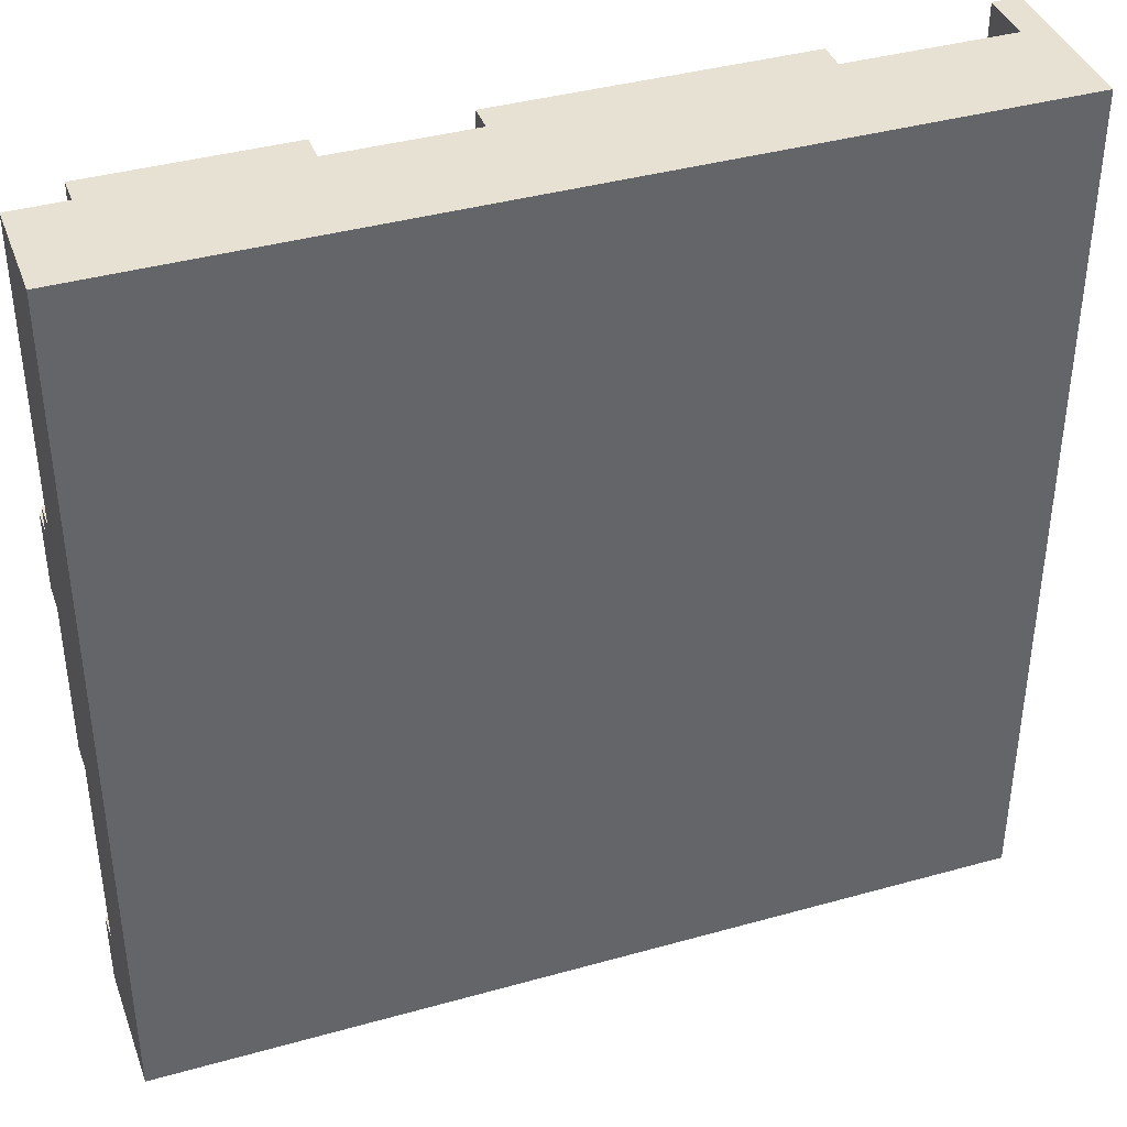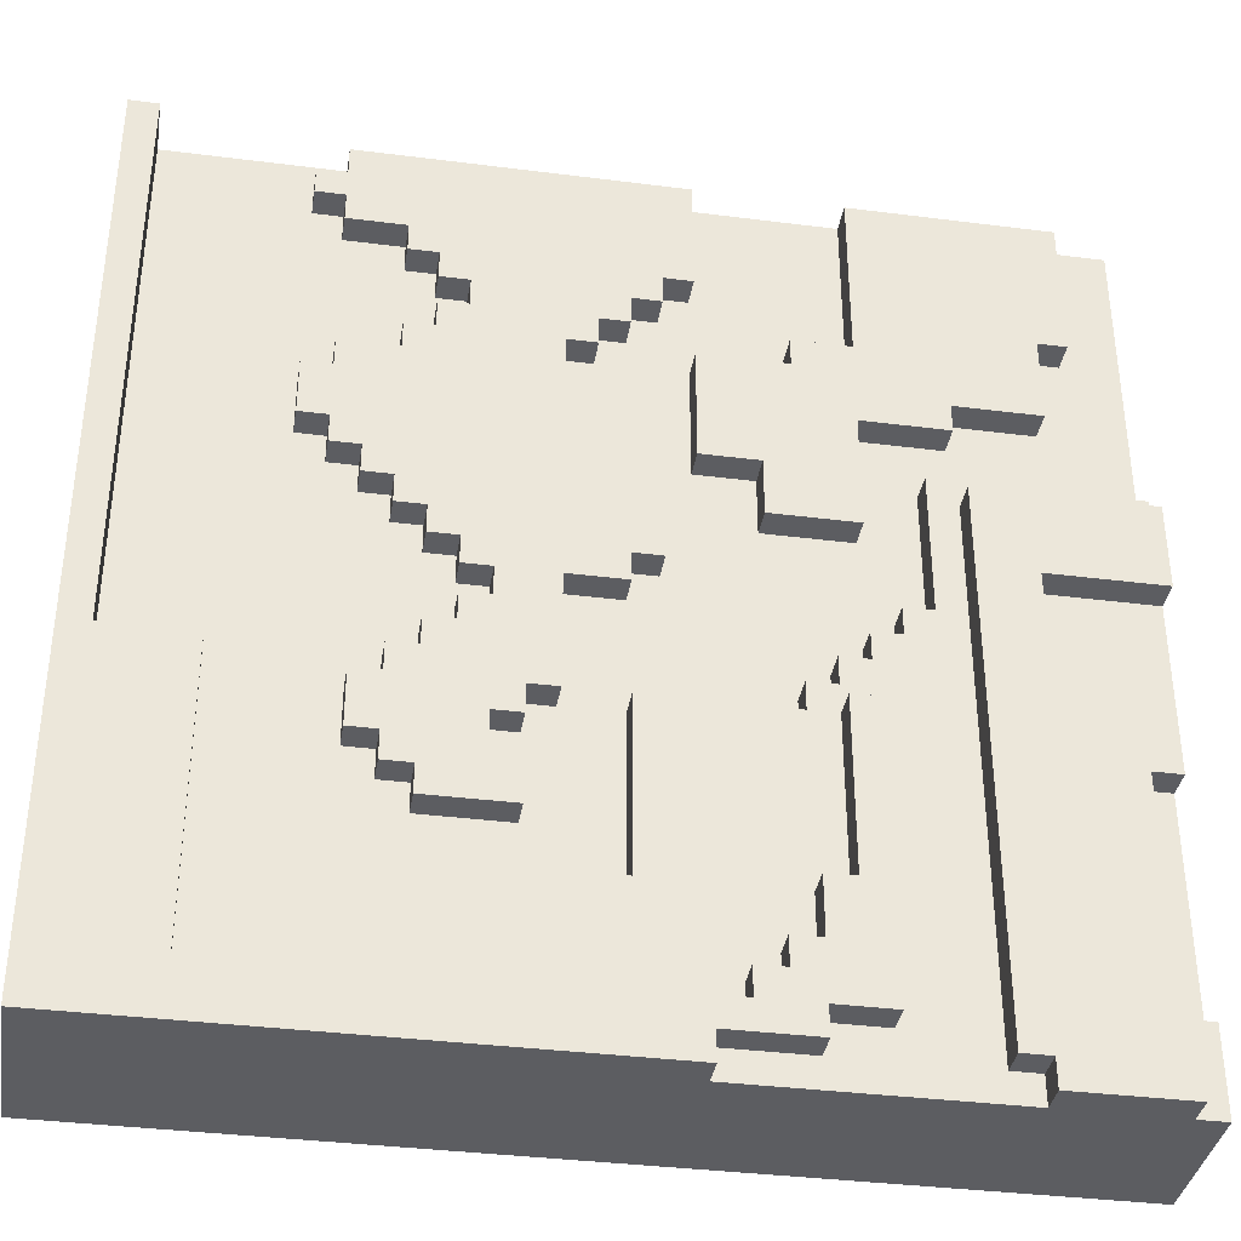
<metadata>
{"format":"obj","ext":"obj","renderer":"f3d","projection":"perspective","resolution":1024,"background":"white","views":[{"elev":39.5,"azim":-19.2,"up":"+Z"},{"elev":-36.6,"azim":170.6,"up":"+Z"}]}
</metadata>
<code>
g DirtTile1.2
v -16 0 16
v -16 0 -16
v -16 2 16
v -16 2 5
v -16 3 16
v -16 3 5
v -16 3 -13
v -16 4 16
v -16 4 5
v -16 4 -5
v -16 4 -13
v -16 4 -16
v -16 5 5
v -16 5 4
v -16 5 1
v -16 5 -5
v -16 5 -13
v -16 5 -16
v -16 6 4
v -16 6 1
v -15 4 -5
v -15 4 -13
v -15 5 -5
v -15 5 -12
v -15 5 -13
v -15 5 -16
v -15 6 -12
v -15 6 -16
v -14 4 16
v -14 4 11
v -14 5 16
v -14 5 11
v -13 4 11
v -13 4 8
v -13 5 11
v -13 5 8
v -12 5 1
v -12 5 -12
v -12 6 1
v -12 6 -12
v -10 4 8
v -10 4 7
v -10 5 8
v -10 5 7
v -7 4 7
v -7 4 3
v -7 5 7
v -7 5 3
v -7 5 -4
v -7 5 -14
v -7 6 -4
v -7 6 -14
v -5 5 -14
v -5 5 -15
v -5 6 -14
v -5 6 -15
v -2 4 16
v -2 4 12
v -2 5 16
v -2 5 12
v -2 5 -15
v -2 5 -16
v -2 6 -15
v -2 6 -16
v -1 4 12
v -1 4 11
v -1 4 2
v -1 4 1
v -1 5 12
v -1 5 11
v -1 5 2
v -1 5 1
v 0 4 11
v 0 4 10
v 0 4 3
v 0 4 2
v 0 4 1
v 0 4 -0
v 0 5 11
v 0 5 10
v 0 5 3
v 0 5 2
v 0 5 1
v 0 5 -0
v 1 4 10
v 1 4 9
v 1 4 4
v 1 4 3
v 1 5 10
v 1 5 9
v 1 5 4
v 1 5 3
v 2 4 9
v 2 4 4
v 2 4 -0
v 2 4 -4
v 2 5 9
v 2 5 4
v 2 5 -0
v 2 5 -4
v 3 4 -4
v 3 4 -5
v 3 4 -7
v 3 4 -8
v 3 5 -4
v 3 5 -5
v 3 5 -7
v 3 5 -8
v 4 4 -5
v 4 4 -7
v 4 5 -5
v 4 5 -7
v 10 4 -4
v 10 4 -10
v 10 5 -4
v 10 5 -10
v 12 5 -4
v 12 5 -14
v 12 6 -4
v 12 6 -14
v 15 4 16
v 15 4 -4
v 15 5 -4
v 15 6 16
v 15 6 -4
v -11 5 -15
v -11 5 -16
v -11 6 -15
v -11 6 -16
v -10 5 4
v -10 5 -15
v -10 6 4
v -10 6 -15
v -9 4 5
v -9 4 -0
v -9 5 5
v -9 5 -0
v -8 4 -0
v -8 4 -1
v -8 5 -0
v -8 5 -1
v -7 4 16
v -7 4 10
v -7 4 -1
v -7 4 -2
v -7 5 16
v -7 5 10
v -7 5 -1
v -7 5 -2
v -6 4 -2
v -6 4 -3
v -6 5 -2
v -6 5 -3
v -6 5 -4
v -6 5 -10
v -6 6 -4
v -6 6 -10
v -5 4 10
v -5 4 9
v -5 4 -3
v -5 4 -4
v -5 5 10
v -5 5 9
v -5 5 -3
v -5 5 -4
v -5 5 -10
v -5 5 -12
v -5 6 -10
v -5 6 -12
v -4 4 5
v -4 4 3
v -4 5 5
v -4 5 3
v -4 5 -12
v -4 5 -13
v -4 6 -12
v -4 6 -13
v -3 5 -13
v -3 5 -14
v -3 6 -13
v -3 6 -14
v -2 4 9
v -2 4 5
v -2 5 9
v -2 5 5
v 0 4 -4
v 0 4 -10
v 0 5 -4
v 0 5 -10
v 4 4 -0
v 4 4 -1
v 4 5 -0
v 4 5 -1
v 5 4 11
v 5 4 10
v 5 4 1
v 5 4 -0
v 5 4 -1
v 5 4 -2
v 5 5 11
v 5 5 10
v 5 5 1
v 5 5 -0
v 5 5 -1
v 5 5 -2
v 6 4 12
v 6 4 11
v 6 4 10
v 6 4 9
v 6 4 2
v 6 4 1
v 6 4 -2
v 6 4 -3
v 6 4 -7
v 6 4 -8
v 6 5 12
v 6 5 11
v 6 5 10
v 6 5 9
v 6 5 2
v 6 5 1
v 6 5 -2
v 6 5 -3
v 6 5 -7
v 6 5 -8
v 7 4 13
v 7 4 12
v 7 4 9
v 7 4 8
v 7 4 3
v 7 4 2
v 7 4 -3
v 7 4 -4
v 7 4 -6
v 7 4 -7
v 7 5 13
v 7 5 12
v 7 5 9
v 7 5 8
v 7 5 3
v 7 5 2
v 7 5 -3
v 7 5 -4
v 7 5 -6
v 7 5 -7
v 8 4 4
v 8 4 3
v 8 4 -4
v 8 4 -6
v 8 5 4
v 8 5 3
v 8 5 -4
v 8 5 -6
v 9 4 16
v 9 4 15
v 9 4 14
v 9 4 13
v 9 4 8
v 9 4 7
v 9 4 5
v 9 4 4
v 9 5 16
v 9 5 15
v 9 5 14
v 9 5 13
v 9 5 8
v 9 5 7
v 9 5 5
v 9 5 4
v 10 4 15
v 10 4 14
v 10 4 7
v 10 4 5
v 10 5 15
v 10 5 14
v 10 5 7
v 10 5 5
v 16 0 16
v 16 0 -16
v 16 6 16
v 16 6 -16
v -16 0 16
v -16 2 16
v -16 3 16
v -16 4 16
v -14 2 16
v -14 3 16
v -14 4 16
v -14 5 16
v -10 2 16
v -10 3 16
v -7 4 16
v -7 5 16
v -3 2 16
v -3 3 16
v -2 4 16
v -2 5 16
v 9 4 16
v 9 5 16
v 15 3 16
v 15 4 16
v 15 6 16
v 16 0 16
v 16 6 16
v 9 4 15
v 9 5 15
v 10 4 15
v 10 5 15
v -7 4 10
v -7 5 10
v -5 4 10
v -5 5 10
v 5 4 10
v 5 5 10
v 6 4 10
v 6 5 10
v -5 4 9
v -5 5 9
v -2 4 9
v -2 5 9
v 6 4 9
v 6 5 9
v 7 4 9
v 7 5 9
v 7 4 8
v 7 5 8
v 9 4 8
v 9 5 8
v 9 4 7
v 9 5 7
v 10 4 7
v 10 5 7
v -16 4 5
v -16 5 5
v -9 4 5
v -9 5 5
v -16 5 4
v -16 6 4
v -10 5 4
v -10 6 4
v 1 4 4
v 1 5 4
v 2 4 4
v 2 5 4
v 0 4 3
v 0 5 3
v 1 4 3
v 1 5 3
v -1 4 2
v -1 5 2
v 0 4 2
v 0 5 2
v -9 4 -0
v -9 5 -0
v -8 4 -0
v -8 5 -0
v -8 4 -1
v -8 5 -1
v -7 4 -1
v -7 5 -1
v 4 4 -1
v 4 5 -1
v 5 4 -1
v 5 5 -1
v -7 4 -2
v -7 5 -2
v -6 4 -2
v -6 5 -2
v 5 4 -2
v 5 5 -2
v 6 4 -2
v 6 5 -2
v -6 4 -3
v -6 5 -3
v -5 4 -3
v -5 5 -3
v 6 4 -3
v 6 5 -3
v 7 4 -3
v 7 5 -3
v -7 5 -4
v -7 6 -4
v -6 5 -4
v -6 6 -4
v -5 4 -4
v -5 5 -4
v 0 4 -4
v 0 5 -4
v 7 4 -4
v 7 5 -4
v 8 4 -4
v 8 5 -4
v 10 4 -4
v 10 5 -4
v 12 5 -4
v 12 6 -4
v 15 4 -4
v 15 5 -4
v 15 6 -4
v 3 4 -7
v 3 5 -7
v 4 4 -7
v 4 5 -7
v -6 5 -10
v -6 6 -10
v -5 5 -10
v -5 6 -10
v 0 4 -10
v 0 5 -10
v 10 4 -10
v 10 5 -10
v -15 5 -12
v -15 6 -12
v -12 5 -12
v -12 6 -12
v -5 5 -12
v -5 6 -12
v -4 5 -12
v -4 6 -12
v -16 4 -13
v -16 5 -13
v -15 4 -13
v -15 5 -13
v -4 5 -13
v -4 6 -13
v -3 5 -13
v -3 6 -13
v -3 5 -14
v -3 6 -14
v 12 5 -14
v 12 6 -14
v 9 4 14
v 9 5 14
v 10 4 14
v 10 5 14
v 7 4 13
v 7 5 13
v 9 4 13
v 9 5 13
v -2 4 12
v -2 5 12
v -1 4 12
v -1 5 12
v 6 4 12
v 6 5 12
v 7 4 12
v 7 5 12
v -14 4 11
v -14 5 11
v -13 4 11
v -13 5 11
v -1 4 11
v -1 5 11
v 0 4 11
v 0 5 11
v 5 4 11
v 5 5 11
v 6 4 11
v 6 5 11
v 0 4 10
v 0 5 10
v 1 4 10
v 1 5 10
v 1 4 9
v 1 5 9
v 2 4 9
v 2 5 9
v -13 4 8
v -13 5 8
v -10 4 8
v -10 5 8
v -10 4 7
v -10 5 7
v -7 4 7
v -7 5 7
v -4 4 5
v -4 5 5
v -2 4 5
v -2 5 5
v 9 4 5
v 9 5 5
v 10 4 5
v 10 5 5
v 8 4 4
v 8 5 4
v 9 4 4
v 9 5 4
v -7 4 3
v -7 5 3
v -4 4 3
v -4 5 3
v 7 4 3
v 7 5 3
v 8 4 3
v 8 5 3
v 6 4 2
v 6 5 2
v 7 4 2
v 7 5 2
v -16 5 1
v -16 6 1
v -12 5 1
v -12 6 1
v -1 4 1
v -1 5 1
v 0 4 1
v 0 5 1
v 5 4 1
v 5 5 1
v 6 4 1
v 6 5 1
v 0 4 -0
v 0 5 -0
v 2 4 -0
v 2 5 -0
v 4 4 -0
v 4 5 -0
v 5 4 -0
v 5 5 -0
v 2 4 -4
v 2 5 -4
v 3 4 -4
v 3 5 -4
v -16 4 -5
v -16 5 -5
v -15 4 -5
v -15 5 -5
v 3 4 -5
v 3 5 -5
v 4 4 -5
v 4 5 -5
v 7 4 -6
v 7 5 -6
v 8 4 -6
v 8 5 -6
v 6 4 -7
v 6 5 -7
v 7 4 -7
v 7 5 -7
v 3 4 -8
v 3 5 -8
v 6 4 -8
v 6 5 -8
v -7 5 -14
v -7 6 -14
v -5 5 -14
v -5 6 -14
v -11 5 -15
v -11 6 -15
v -10 5 -15
v -10 6 -15
v -5 5 -15
v -5 6 -15
v -2 5 -15
v -2 6 -15
v -16 0 -16
v -16 4 -16
v -16 5 -16
v -15 5 -16
v -15 6 -16
v -11 5 -16
v -11 6 -16
v -2 5 -16
v -2 6 -16
v 15 4 -16
v 15 5 -16
v 16 0 -16
v 16 6 -16
v -16 0 16
v 16 0 16
v -16 0 -16
v 16 0 -16
v -16 4 16
v -14 4 16
v -7 4 16
v -2 4 16
v 9 4 16
v 15 4 16
v 9 4 15
v 10 4 15
v 9 4 14
v 10 4 14
v 7 4 13
v 9 4 13
v -2 4 12
v -1 4 12
v 6 4 12
v 7 4 12
v -14 4 11
v -13 4 11
v -1 4 11
v 0 4 11
v 5 4 11
v 6 4 11
v -7 4 10
v -5 4 10
v 0 4 10
v 1 4 10
v 5 4 10
v 6 4 10
v -5 4 9
v -2 4 9
v 1 4 9
v 2 4 9
v 6 4 9
v 7 4 9
v -13 4 8
v -10 4 8
v 7 4 8
v 9 4 8
v -10 4 7
v -7 4 7
v 9 4 7
v 10 4 7
v -16 4 5
v -9 4 5
v -4 4 5
v -2 4 5
v 9 4 5
v 10 4 5
v 1 4 4
v 2 4 4
v 8 4 4
v 9 4 4
v -7 4 3
v -4 4 3
v 0 4 3
v 1 4 3
v 7 4 3
v 8 4 3
v -1 4 2
v 0 4 2
v 6 4 2
v 7 4 2
v -1 4 1
v 0 4 1
v 5 4 1
v 6 4 1
v -9 4 -0
v -8 4 -0
v 0 4 -0
v 2 4 -0
v 4 4 -0
v 5 4 -0
v -8 4 -1
v -7 4 -1
v 4 4 -1
v 5 4 -1
v -7 4 -2
v -6 4 -2
v 5 4 -2
v 6 4 -2
v -6 4 -3
v -5 4 -3
v 6 4 -3
v 7 4 -3
v -5 4 -4
v 0 4 -4
v 2 4 -4
v 3 4 -4
v 7 4 -4
v 8 4 -4
v 10 4 -4
v 15 4 -4
v -16 4 -5
v -15 4 -5
v 3 4 -5
v 4 4 -5
v 7 4 -6
v 8 4 -6
v 3 4 -7
v 4 4 -7
v 6 4 -7
v 7 4 -7
v 3 4 -8
v 6 4 -8
v 0 4 -10
v 10 4 -10
v -16 4 -13
v -15 4 -13
v -14 5 16
v -7 5 16
v -2 5 16
v 9 5 16
v 9 5 15
v 10 5 15
v 9 5 14
v 10 5 14
v 7 5 13
v 9 5 13
v -2 5 12
v -1 5 12
v 6 5 12
v 7 5 12
v -14 5 11
v -13 5 11
v -1 5 11
v 0 5 11
v 5 5 11
v 6 5 11
v -7 5 10
v -5 5 10
v 0 5 10
v 1 5 10
v 5 5 10
v 6 5 10
v -5 5 9
v -2 5 9
v 1 5 9
v 2 5 9
v 6 5 9
v 7 5 9
v -13 5 8
v -10 5 8
v 7 5 8
v 9 5 8
v -10 5 7
v -7 5 7
v 9 5 7
v 10 5 7
v -16 5 5
v -9 5 5
v -4 5 5
v -2 5 5
v 9 5 5
v 10 5 5
v -16 5 4
v -10 5 4
v 1 5 4
v 2 5 4
v 8 5 4
v 9 5 4
v -7 5 3
v -4 5 3
v 0 5 3
v 1 5 3
v 7 5 3
v 8 5 3
v -1 5 2
v 0 5 2
v 6 5 2
v 7 5 2
v -16 5 1
v -12 5 1
v -1 5 1
v 0 5 1
v 5 5 1
v 6 5 1
v -9 5 -0
v -8 5 -0
v 0 5 -0
v 2 5 -0
v 4 5 -0
v 5 5 -0
v -8 5 -1
v -7 5 -1
v 4 5 -1
v 5 5 -1
v -7 5 -2
v -6 5 -2
v 5 5 -2
v 6 5 -2
v -6 5 -3
v -5 5 -3
v 6 5 -3
v 7 5 -3
v -7 5 -4
v -6 5 -4
v -5 5 -4
v 0 5 -4
v 2 5 -4
v 3 5 -4
v 7 5 -4
v 8 5 -4
v 10 5 -4
v 12 5 -4
v -16 5 -5
v -15 5 -5
v 3 5 -5
v 4 5 -5
v 7 5 -6
v 8 5 -6
v 3 5 -7
v 4 5 -7
v 6 5 -7
v 7 5 -7
v 3 5 -8
v 6 5 -8
v -6 5 -10
v -5 5 -10
v 0 5 -10
v 10 5 -10
v -15 5 -12
v -12 5 -12
v -5 5 -12
v -4 5 -12
v -16 5 -13
v -15 5 -13
v -4 5 -13
v -3 5 -13
v -7 5 -14
v -5 5 -14
v -3 5 -14
v 12 5 -14
v -11 5 -15
v -10 5 -15
v -5 5 -15
v -2 5 -15
v -16 5 -16
v -15 5 -16
v -11 5 -16
v -2 5 -16
v 15 6 16
v 16 6 16
v -16 6 4
v -10 6 4
v -16 6 1
v -12 6 1
v -7 6 -4
v -6 6 -4
v 12 6 -4
v 15 6 -4
v -6 6 -10
v -5 6 -10
v -15 6 -12
v -12 6 -12
v -5 6 -12
v -4 6 -12
v -4 6 -13
v -3 6 -13
v -7 6 -14
v -5 6 -14
v -3 6 -14
v 12 6 -14
v -11 6 -15
v -10 6 -15
v -5 6 -15
v -2 6 -15
v -15 6 -16
v -11 6 -16
v -2 6 -16
v 16 6 -16
f 3 2 1
f 4 2 3
f 5 4 3
f 6 2 4
f 6 4 5
f 7 2 6
f 8 6 5
f 8 7 6
f 9 7 8
f 10 7 9
f 11 2 7
f 11 7 10
f 12 2 11
f 13 10 9
f 14 10 13
f 15 10 14
f 16 10 15
f 17 12 11
f 18 12 17
f 19 15 14
f 20 15 19
f 23 22 21
f 24 22 23
f 25 22 24
f 27 26 25
f 27 25 24
f 28 26 27
f 31 30 29
f 32 30 31
f 35 34 33
f 36 34 35
f 39 38 37
f 40 38 39
f 43 42 41
f 44 42 43
f 47 46 45
f 48 46 47
f 51 50 49
f 52 50 51
f 55 54 53
f 56 54 55
f 59 58 57
f 60 58 59
f 63 62 61
f 64 62 63
f 69 66 65
f 70 66 69
f 71 68 67
f 72 68 71
f 79 74 73
f 80 74 79
f 81 76 75
f 82 76 81
f 83 78 77
f 84 78 83
f 89 86 85
f 90 86 89
f 91 88 87
f 92 88 91
f 97 94 93
f 98 94 97
f 99 96 95
f 100 96 99
f 105 102 101
f 106 102 105
f 107 104 103
f 108 104 107
f 111 110 109
f 112 110 111
f 115 114 113
f 116 114 115
f 119 118 117
f 120 118 119
f 123 122 121
f 124 123 121
f 125 123 124
f 126 127 128
f 128 127 129
f 130 131 132
f 132 131 133
f 134 135 136
f 136 135 137
f 138 139 140
f 140 139 141
f 142 143 146
f 146 143 147
f 144 145 148
f 148 145 149
f 150 151 152
f 152 151 153
f 154 155 156
f 156 155 157
f 158 159 162
f 162 159 163
f 160 161 164
f 164 161 165
f 166 167 168
f 168 167 169
f 170 171 172
f 172 171 173
f 174 175 176
f 176 175 177
f 178 179 180
f 180 179 181
f 182 183 184
f 184 183 185
f 186 187 188
f 188 187 189
f 190 191 192
f 192 191 193
f 194 195 200
f 200 195 201
f 196 197 202
f 202 197 203
f 198 199 204
f 204 199 205
f 206 207 216
f 216 207 217
f 208 209 218
f 218 209 219
f 210 211 220
f 220 211 221
f 212 213 222
f 222 213 223
f 214 215 224
f 224 215 225
f 226 227 236
f 236 227 237
f 228 229 238
f 238 229 239
f 230 231 240
f 240 231 241
f 232 233 242
f 242 233 243
f 234 235 244
f 244 235 245
f 246 247 250
f 250 247 251
f 248 249 252
f 252 249 253
f 254 255 262
f 262 255 263
f 256 257 264
f 264 257 265
f 258 259 266
f 266 259 267
f 260 261 268
f 268 261 269
f 270 271 274
f 274 271 275
f 272 273 276
f 276 273 277
f 278 279 280
f 280 279 281
f 286 283 282
f 286 284 283
f 287 285 284
f 287 284 286
f 288 285 287
f 290 286 282
f 290 287 286
f 291 288 287
f 291 287 290
f 292 289 288
f 292 288 291
f 293 289 292
f 294 291 290
f 294 290 282
f 295 292 291
f 295 291 294
f 296 292 295
f 298 296 295
f 298 297 296
f 299 297 298
f 300 295 294
f 300 298 295
f 301 298 300
f 303 301 300
f 303 302 301
f 303 300 294
f 303 294 282
f 304 302 303
f 307 306 305
f 308 306 307
f 311 310 309
f 312 310 311
f 315 314 313
f 316 314 315
f 319 318 317
f 320 318 319
f 323 322 321
f 324 322 323
f 327 326 325
f 328 326 327
f 331 330 329
f 332 330 331
f 335 334 333
f 336 334 335
f 339 338 337
f 340 338 339
f 343 342 341
f 344 342 343
f 347 346 345
f 348 346 347
f 351 350 349
f 352 350 351
f 355 354 353
f 356 354 355
f 359 358 357
f 360 358 359
f 363 362 361
f 364 362 363
f 367 366 365
f 368 366 367
f 371 370 369
f 372 370 371
f 375 374 373
f 376 374 375
f 379 378 377
f 380 378 379
f 383 382 381
f 384 382 383
f 387 386 385
f 388 386 387
f 391 390 389
f 392 390 391
f 395 394 393
f 397 395 393
f 398 396 395
f 398 395 397
f 399 396 398
f 402 401 400
f 403 401 402
f 406 405 404
f 407 405 406
f 410 409 408
f 411 409 410
f 414 413 412
f 415 413 414
f 418 417 416
f 419 417 418
f 422 421 420
f 423 421 422
f 426 425 424
f 427 425 426
f 430 429 428
f 431 429 430
f 432 433 434
f 434 433 435
f 436 437 438
f 438 437 439
f 440 441 442
f 442 441 443
f 444 445 446
f 446 445 447
f 448 449 450
f 450 449 451
f 452 453 454
f 454 453 455
f 456 457 458
f 458 457 459
f 460 461 462
f 462 461 463
f 464 465 466
f 466 465 467
f 468 469 470
f 470 469 471
f 472 473 474
f 474 473 475
f 476 477 478
f 478 477 479
f 480 481 482
f 482 481 483
f 484 485 486
f 486 485 487
f 488 489 490
f 490 489 491
f 492 493 494
f 494 493 495
f 496 497 498
f 498 497 499
f 500 501 502
f 502 501 503
f 504 505 506
f 506 505 507
f 508 509 510
f 510 509 511
f 512 513 514
f 514 513 515
f 516 517 518
f 518 517 519
f 520 521 522
f 522 521 523
f 524 525 526
f 526 525 527
f 528 529 530
f 530 529 531
f 532 533 534
f 534 533 535
f 536 537 538
f 538 537 539
f 540 541 542
f 542 541 543
f 544 545 546
f 546 545 547
f 548 549 550
f 550 549 551
f 552 553 554
f 554 553 555
f 557 558 559
f 557 559 561
f 559 560 561
f 561 560 562
f 557 561 563
f 556 557 565
f 557 563 565
f 563 564 566
f 565 563 566
f 556 565 567
f 565 566 567
f 566 564 568
f 567 566 568
f 571 570 569
f 572 570 571
f 577 578 579
f 579 578 580
f 580 578 582
f 581 582 584
f 575 576 585
f 583 584 588
f 573 574 589
f 585 586 591
f 587 588 594
f 591 592 595
f 575 585 595
f 585 591 595
f 595 592 596
f 596 592 597
f 593 594 599
f 594 588 600
f 599 594 600
f 597 598 601
f 596 597 601
f 601 598 602
f 602 598 603
f 600 588 605
f 588 584 606
f 605 588 606
f 589 590 607
f 606 584 609
f 584 582 610
f 609 584 610
f 607 608 611
f 610 582 613
f 582 578 614
f 613 582 614
f 611 612 615
f 573 589 615
f 607 611 615
f 589 607 615
f 615 612 616
f 603 604 618
f 602 603 618
f 614 578 620
f 617 618 621
f 618 604 621
f 621 604 622
f 619 620 624
f 616 612 625
f 617 621 626
f 626 621 627
f 627 621 628
f 623 624 630
f 625 626 631
f 626 627 631
f 631 627 632
f 629 630 634
f 625 631 635
f 633 634 638
f 635 636 639
f 616 625 639
f 625 635 639
f 639 636 640
f 640 636 641
f 637 638 644
f 641 642 645
f 640 641 645
f 645 642 646
f 643 644 647
f 644 638 648
f 647 644 648
f 646 642 649
f 649 642 650
f 648 638 651
f 638 634 652
f 651 638 652
f 650 642 653
f 653 642 654
f 652 634 655
f 634 630 656
f 655 634 656
f 654 642 657
f 657 642 658
f 658 642 659
f 656 630 661
f 630 624 662
f 661 630 662
f 624 620 663
f 662 624 663
f 620 578 663
f 663 578 664
f 659 660 667
f 658 659 667
f 662 663 670
f 667 668 671
f 658 667 671
f 671 668 672
f 669 670 674
f 658 671 675
f 673 674 676
f 658 675 677
f 675 676 677
f 676 674 678
f 677 676 678
f 670 663 678
f 674 670 678
f 665 666 679
f 679 666 680
f 683 684 685
f 683 685 687
f 685 686 687
f 687 686 688
f 683 687 689
f 689 687 690
f 683 689 691
f 691 689 692
f 692 689 693
f 693 689 694
f 681 682 695
f 695 682 696
f 692 693 697
f 697 693 698
f 698 693 699
f 699 693 700
f 696 682 701
f 698 699 703
f 703 699 704
f 704 699 705
f 701 702 707
f 705 706 709
f 704 705 709
f 709 706 710
f 710 706 711
f 707 708 713
f 696 701 713
f 701 707 713
f 713 708 714
f 710 711 715
f 711 712 715
f 714 708 717
f 717 708 718
f 715 716 719
f 718 708 723
f 723 708 724
f 715 719 725
f 719 720 725
f 725 720 726
f 721 722 727
f 727 722 728
f 710 715 730
f 715 725 730
f 730 725 731
f 731 725 732
f 718 723 733
f 733 723 734
f 730 731 736
f 729 730 736
f 736 731 737
f 737 731 738
f 735 736 740
f 736 737 740
f 740 737 741
f 741 737 742
f 739 740 745
f 740 741 745
f 745 741 746
f 746 741 747
f 747 741 748
f 728 722 749
f 746 747 751
f 751 747 752
f 752 747 753
f 753 747 754
f 749 750 755
f 752 753 757
f 755 756 759
f 757 758 761
f 759 760 763
f 761 762 765
f 763 764 767
f 755 759 767
f 759 763 767
f 767 764 768
f 768 764 769
f 761 765 771
f 757 761 771
f 765 766 771
f 752 757 771
f 771 766 772
f 772 766 773
f 743 744 777
f 777 744 778
f 773 774 779
f 772 773 779
f 779 774 780
f 780 774 781
f 781 774 782
f 780 781 784
f 784 781 785
f 785 781 786
f 783 784 787
f 784 785 787
f 787 785 788
f 769 770 789
f 768 769 789
f 789 770 790
f 790 770 791
f 775 776 792
f 778 744 793
f 793 744 794
f 790 791 795
f 791 792 795
f 795 792 796
f 796 792 799
f 799 792 800
f 755 767 801
f 800 792 803
f 792 776 804
f 803 792 804
f 801 802 806
f 749 755 806
f 755 801 806
f 728 749 806
f 806 802 807
f 797 798 809
f 809 798 810
f 807 808 811
f 805 806 811
f 806 807 811
f 811 808 812
f 815 816 817
f 817 816 818
f 813 814 822
f 819 820 823
f 818 816 826
f 823 824 827
f 827 828 829
f 819 823 831
f 829 830 831
f 827 829 831
f 823 827 831
f 831 830 832
f 832 830 833
f 821 822 834
f 825 826 835
f 826 816 835
f 835 816 836
f 832 833 837
f 833 834 837
f 837 834 838
f 825 835 839
f 839 835 840
f 838 834 841
f 822 814 842
f 841 834 842
f 834 822 842

</code>
